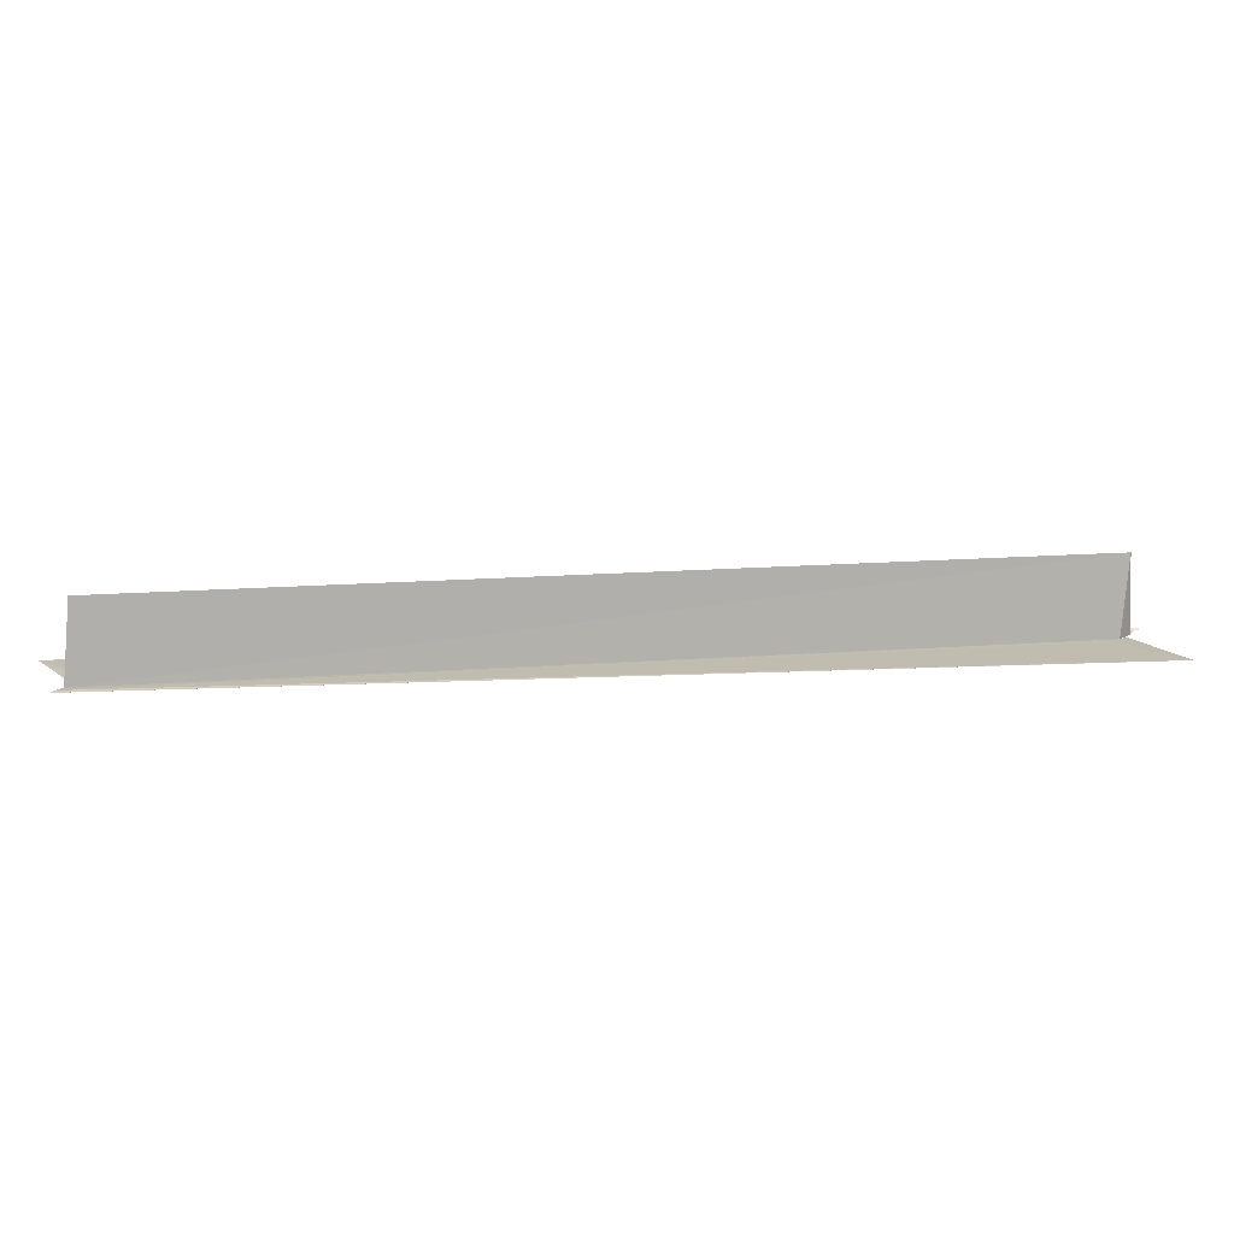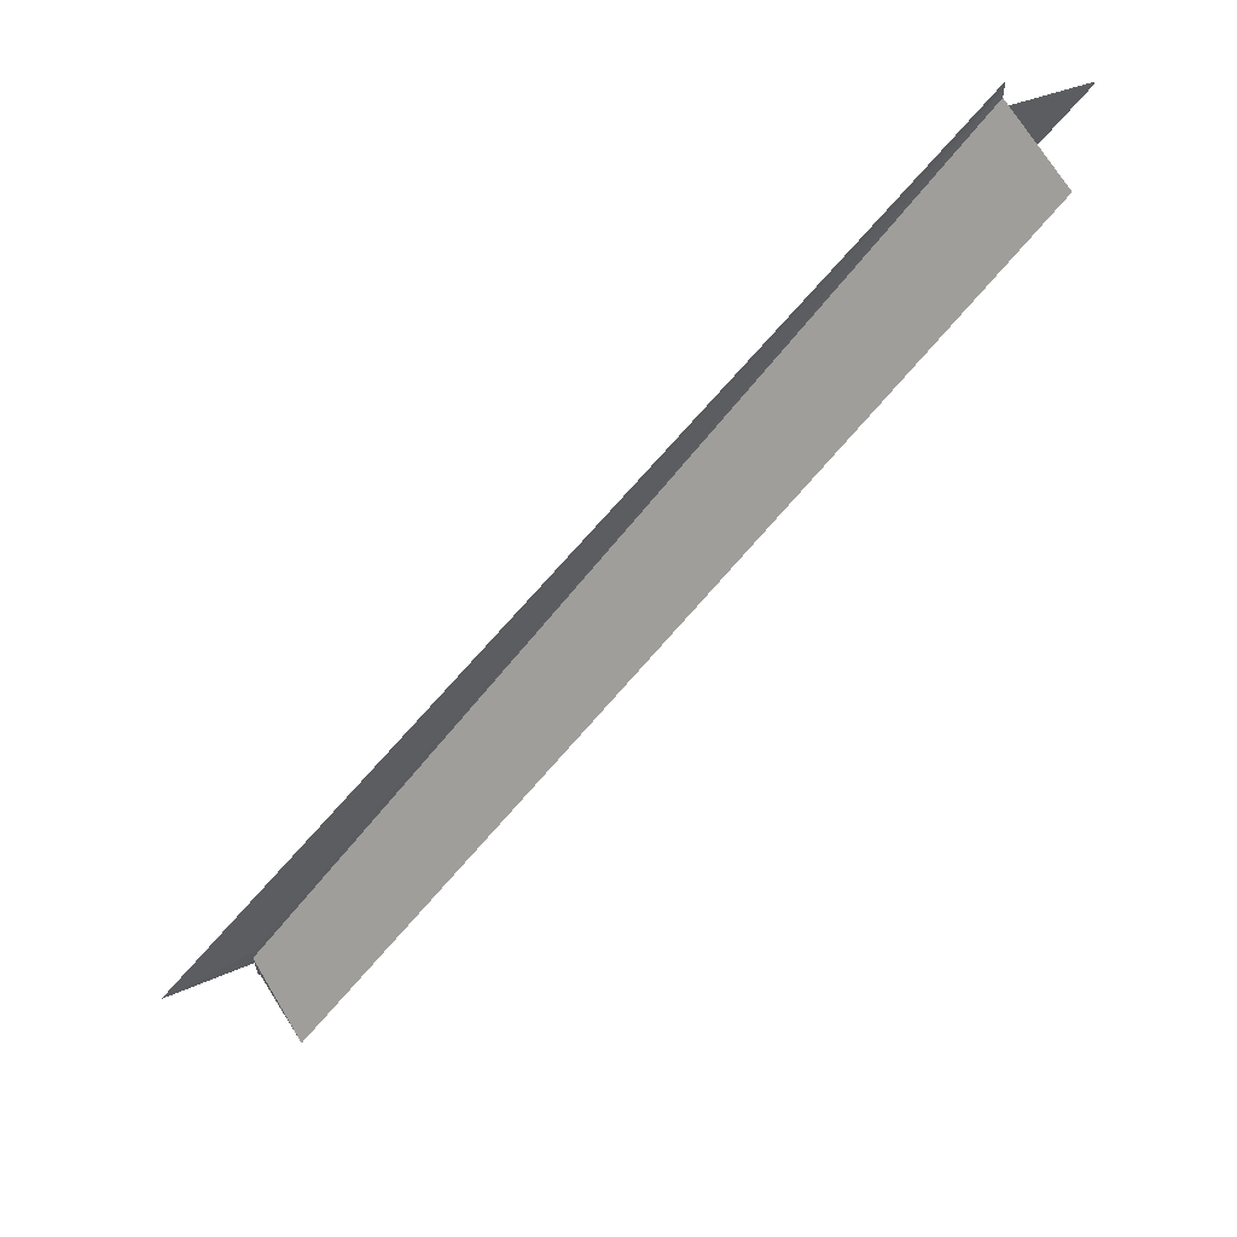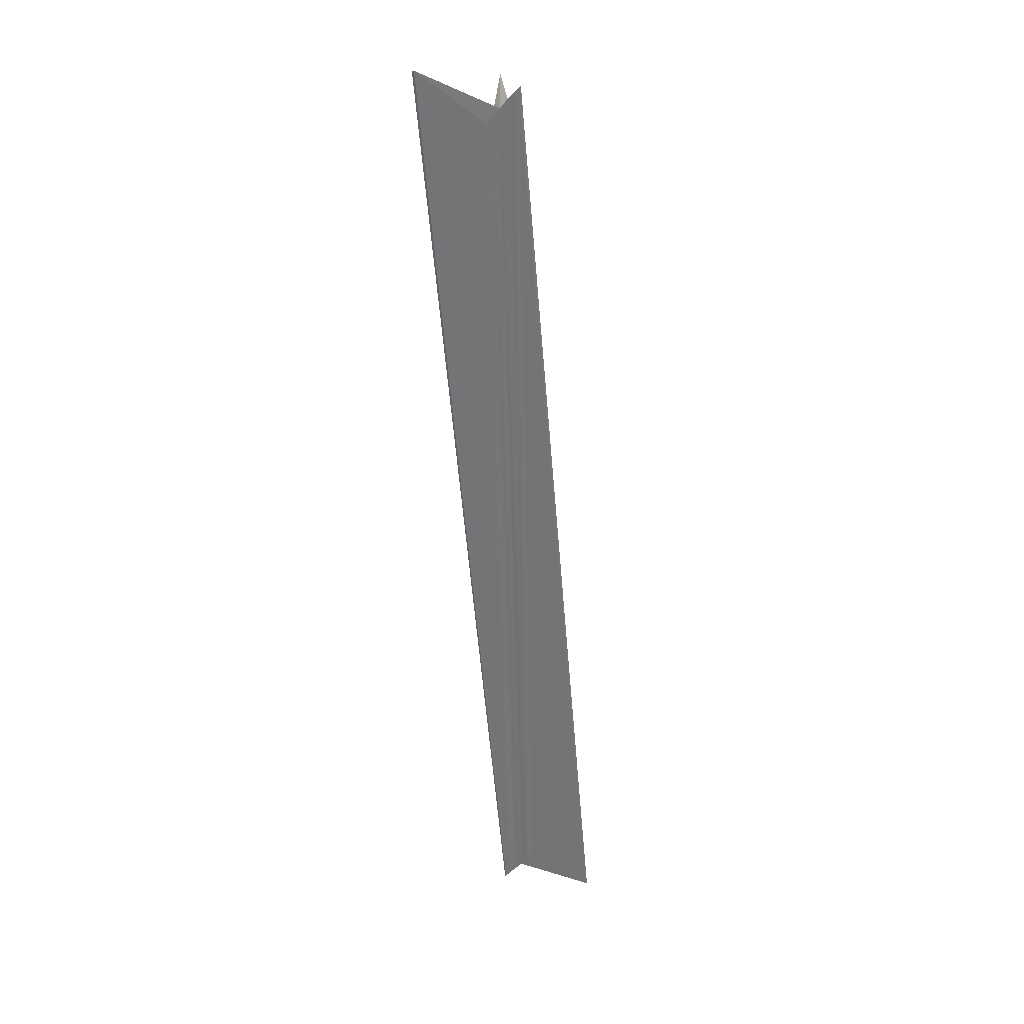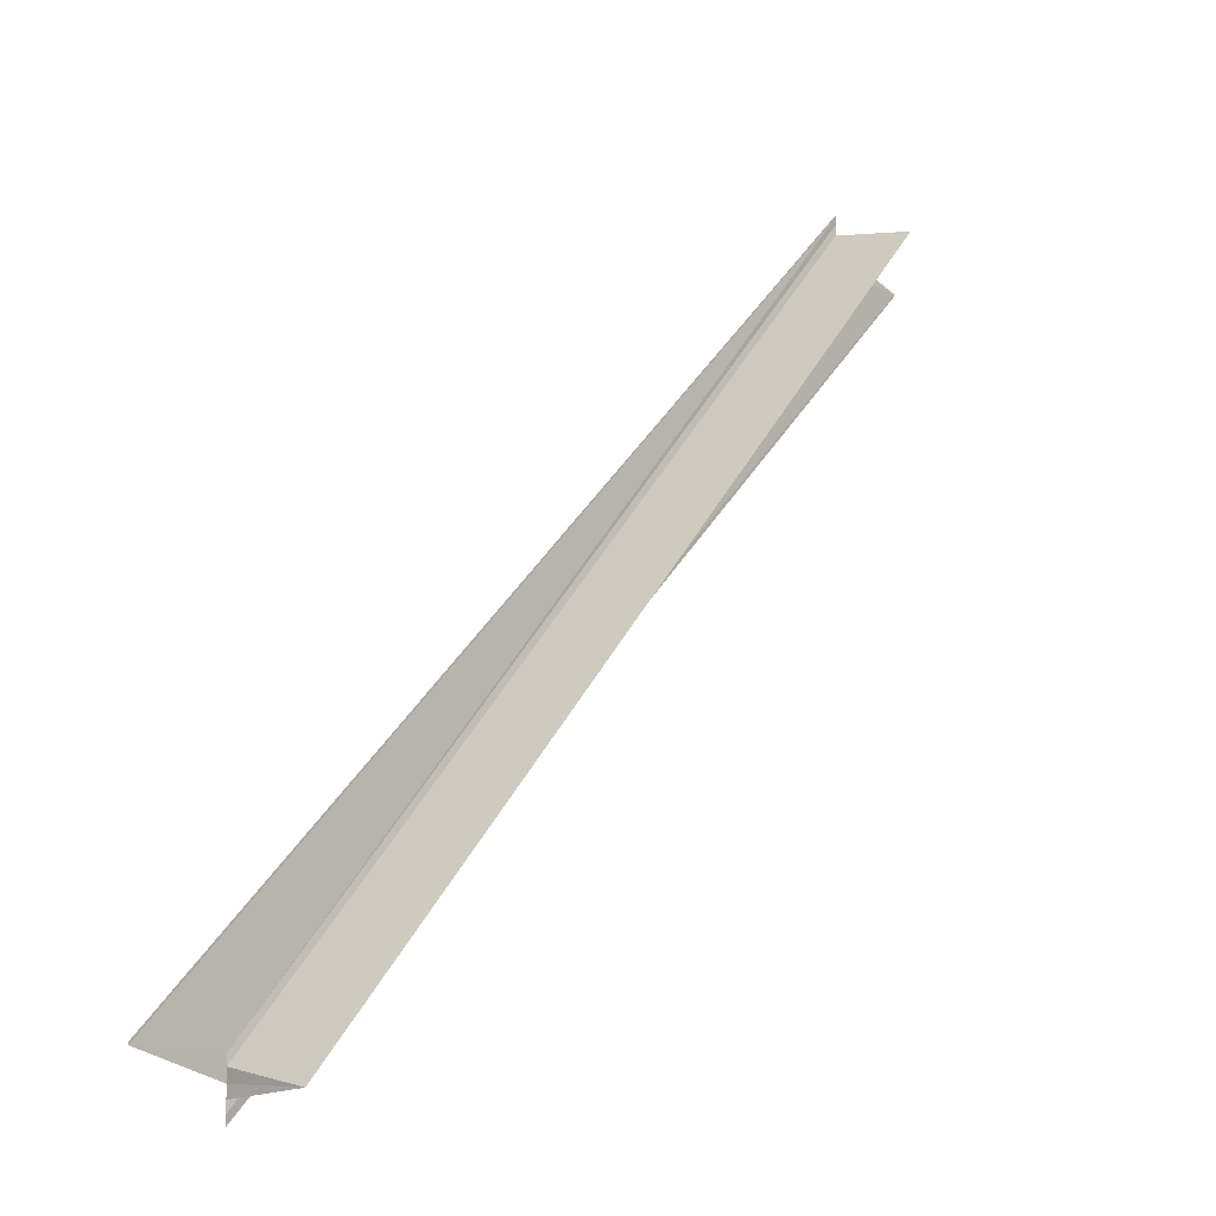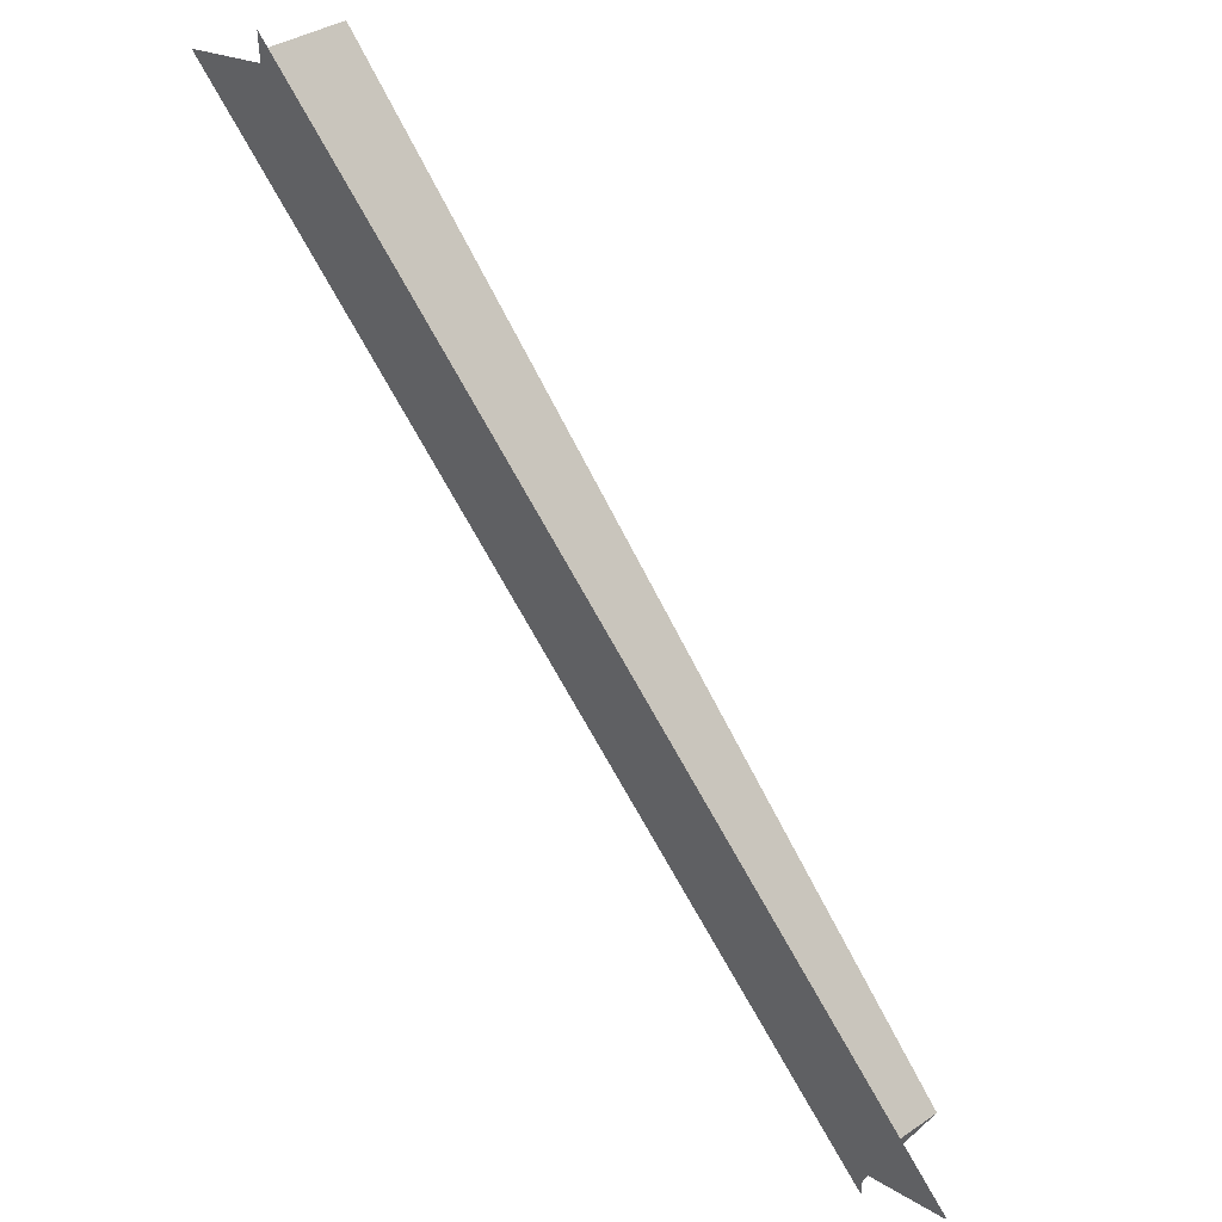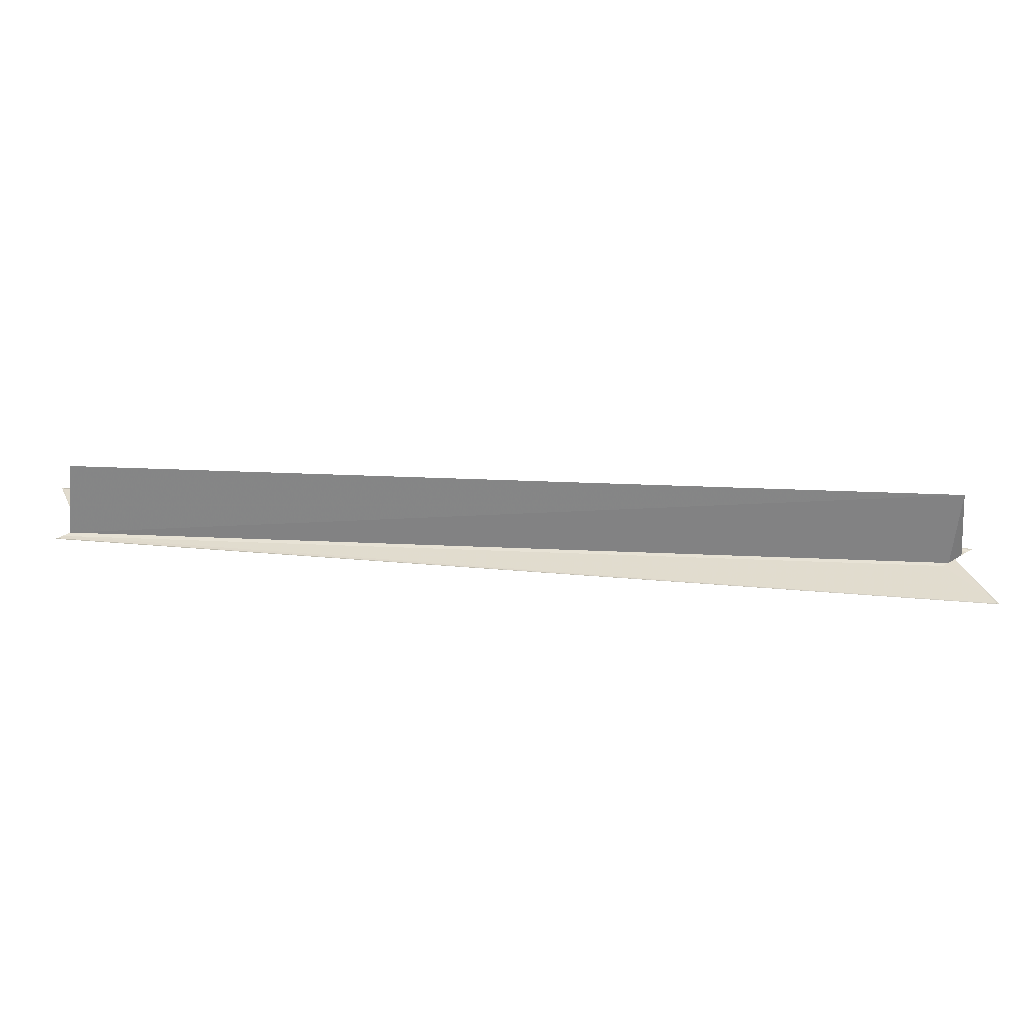
<metadata>
{"format":"obj","ext":"obj","renderer":"f3d","projection":"perspective","resolution":1024,"background":"white","views":[{"elev":17.0,"azim":-141.9,"up":"+Y"},{"elev":61.8,"azim":148.6,"up":"+Z"},{"elev":-56.3,"azim":138.0,"up":"+Y"},{"elev":-7.1,"azim":133.7,"up":"+Z"},{"elev":44.4,"azim":46.7,"up":"+Z"},{"elev":34.2,"azim":50.1,"up":"+Y"}]}
</metadata>
<code>
o 12479
v 2185 1879 17.69
v 2185 1879 17.69
v 2185 1879 17.77
v 2185 1879 17.69
v 2185 1879 17.77
v 2185 1879 17.69
v 2185 1879 17.69
v 2185 1879 17.77
v 2185 1879 17.69
v 2185 1879 17.77
v 2185 1879 17.77
v 2185 1879 17.77
v 2185 1879 17.77
v 2185 1879 17.77
v 2185 1879 17.77
v 2185 1879 17.77
v 2185 1879 17.69
v 2185 1879 17.77
v 2185 1879 17.77
v 2185 1879 17.69
v 2185 1879 17.77
v 2185 1879 17.77
v 2185 1879 17.69
v 2185 1879 17.77
v 2185 1879 17.69
v 2185 1879 17.78
v 2185 1879 17.78
v 2185 1879 17.69
v 2185 1879 17.77
v 2185 1879 17.69
v 2185 1879 17.69
v 2185 1879 17.69
v 2185 1879 17.69
v 2185 1879 17.69
v 2185 1879 17.69
v 2185 1879 17.77
v 2185 1879 17.69
v 2185 1879 17.69
v 2185 1879 17.69
v 2185 1879 17.78
v 2185 1879 17.69
v 2185 1879 17.69
v 2185 1879 17.69
v 2185 1879 17.69
v 2185 1879 17.78
v 2185 1879 17.78
v 2185 1879 17.77
v 2185 1879 17.69
v 2185 1879 17.69
v 2185 1879 17.69
v 2185 1879 17.69
v 2185 1879 17.69
v 2185 1879 17.69
v 2185 1879 17.69
v 2185 1879 17.69
v 2185 1879 17.78
v 2185 1879 17.78
v 2185 1879 17.69
v 2185 1879 17.69
v 2185 1879 17.69
v 2185 1879 17.78
v 2185 1879 17.69
v 2185 1879 17.69
v 2185 1879 17.69
v 2185 1879 17.69
v 2185 1879 17.77
v 2185 1879 17.77
v 2185 1879 17.77
v 2185 1879 17.78
v 2185 1879 17.77
f 1 2 3
f 4 2 5
f 4 6 5
f 7 6 8
f 5 9 10
f 11 9 12
f 13 14 8
f 13 15 16
f 5 17 16
f 8 17 16
f 18 11 19
f 19 20 18
f 18 21 22
f 19 23 22
f 24 23 22
f 18 25 26
f 27 25 26
f 24 28 29
f 30 31 24
f 30 32 24
f 33 32 19
f 33 34 19
f 34 35 36
f 37 35 27
f 37 38 27
f 39 38 40
f 34 41 42
f 34 43 44
f 27 44 45
f 40 44 45
f 46 42 47
f 48 49 46
f 50 51 46
f 52 51 50
f 52 53 54
f 46 55 56
f 57 55 56
f 58 49 57
f 58 59 57
f 57 60 61
f 62 59 63
f 62 64 65
f 66 67 68
f 66 69 70

</code>
